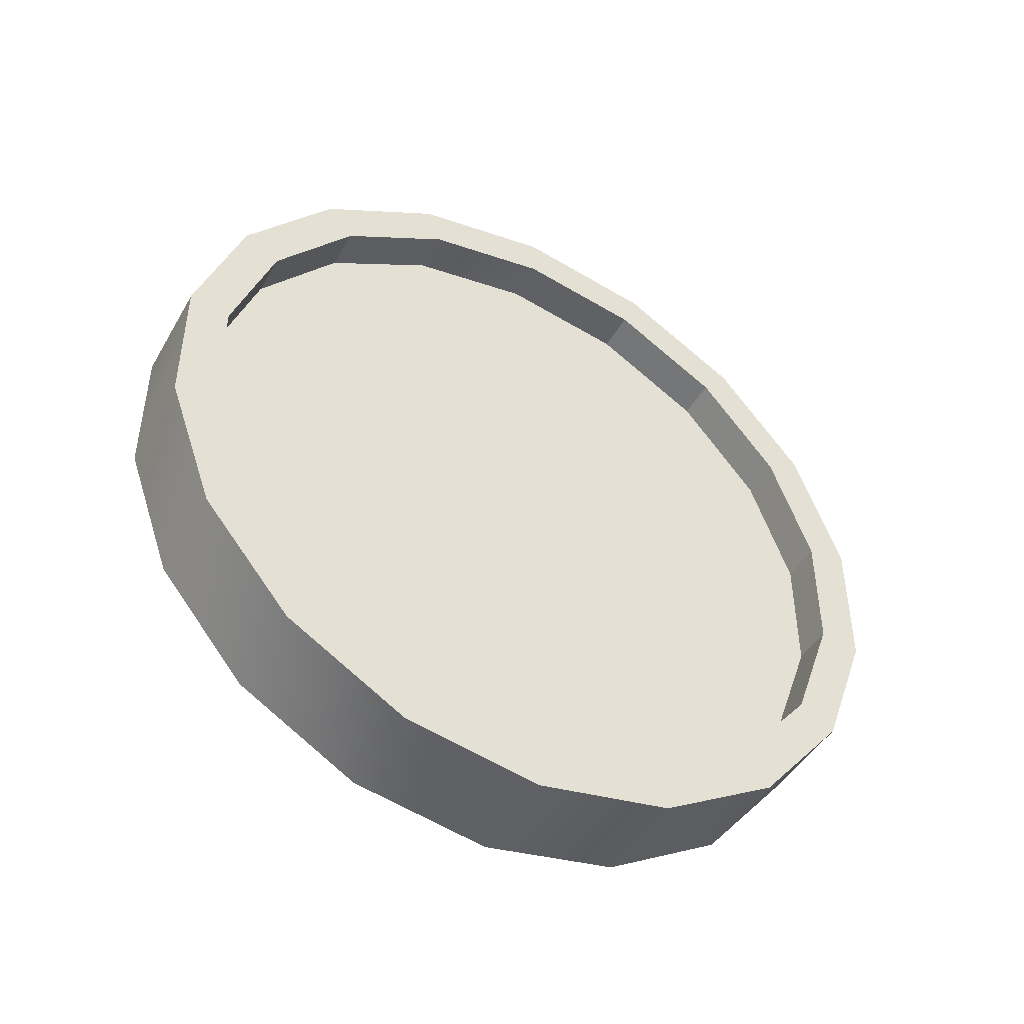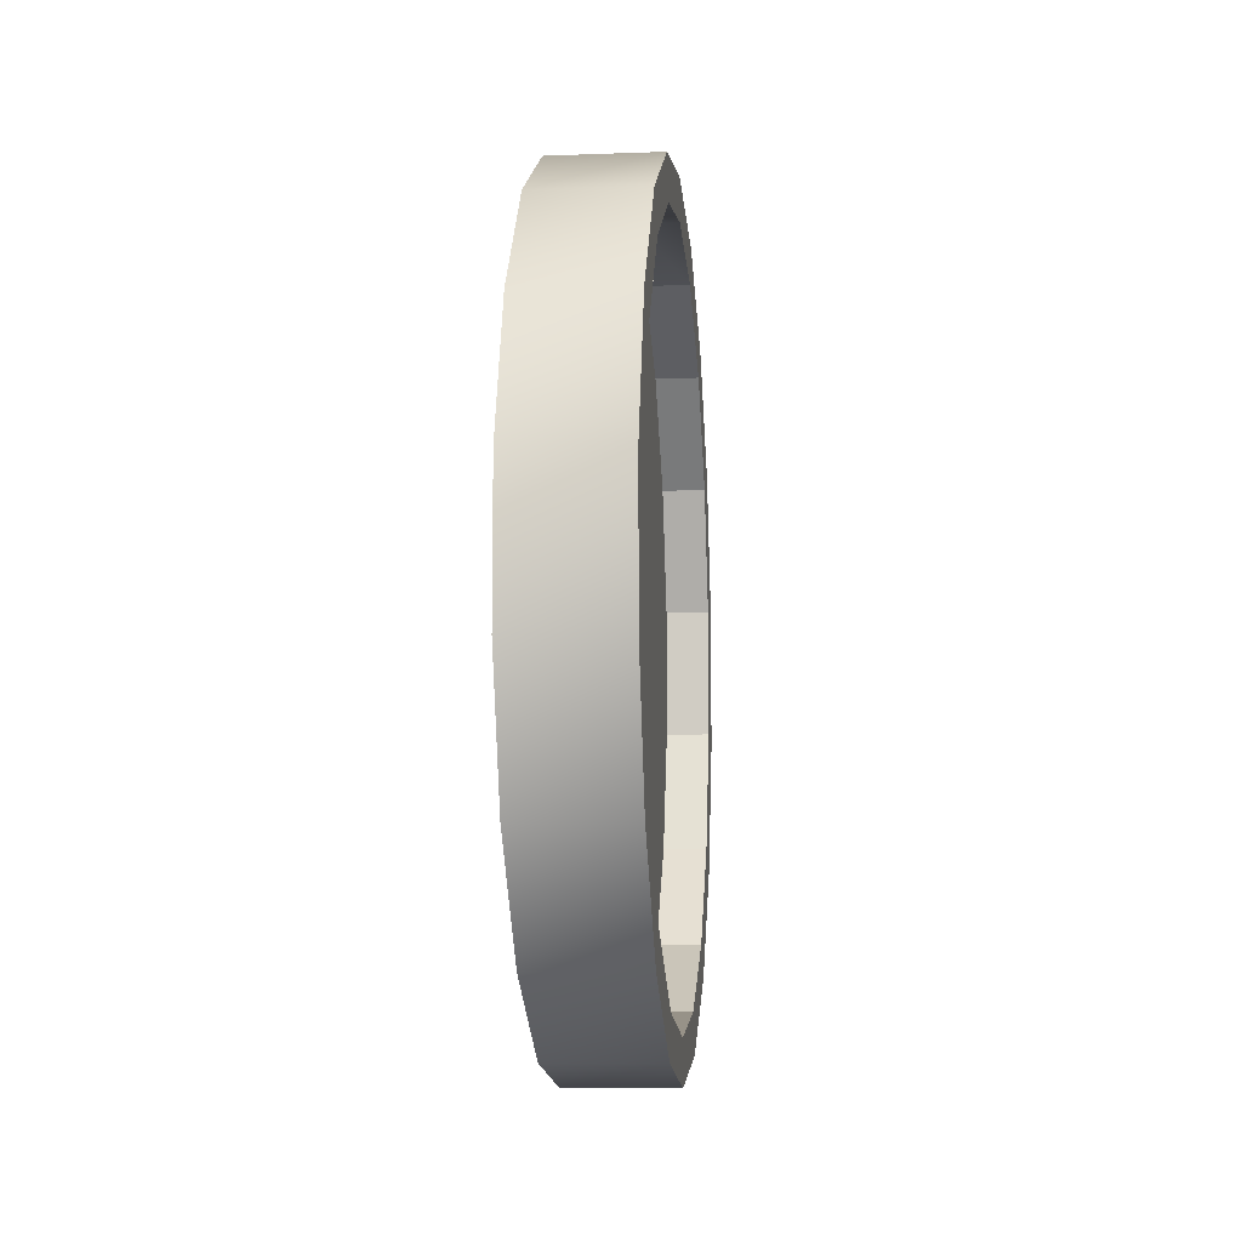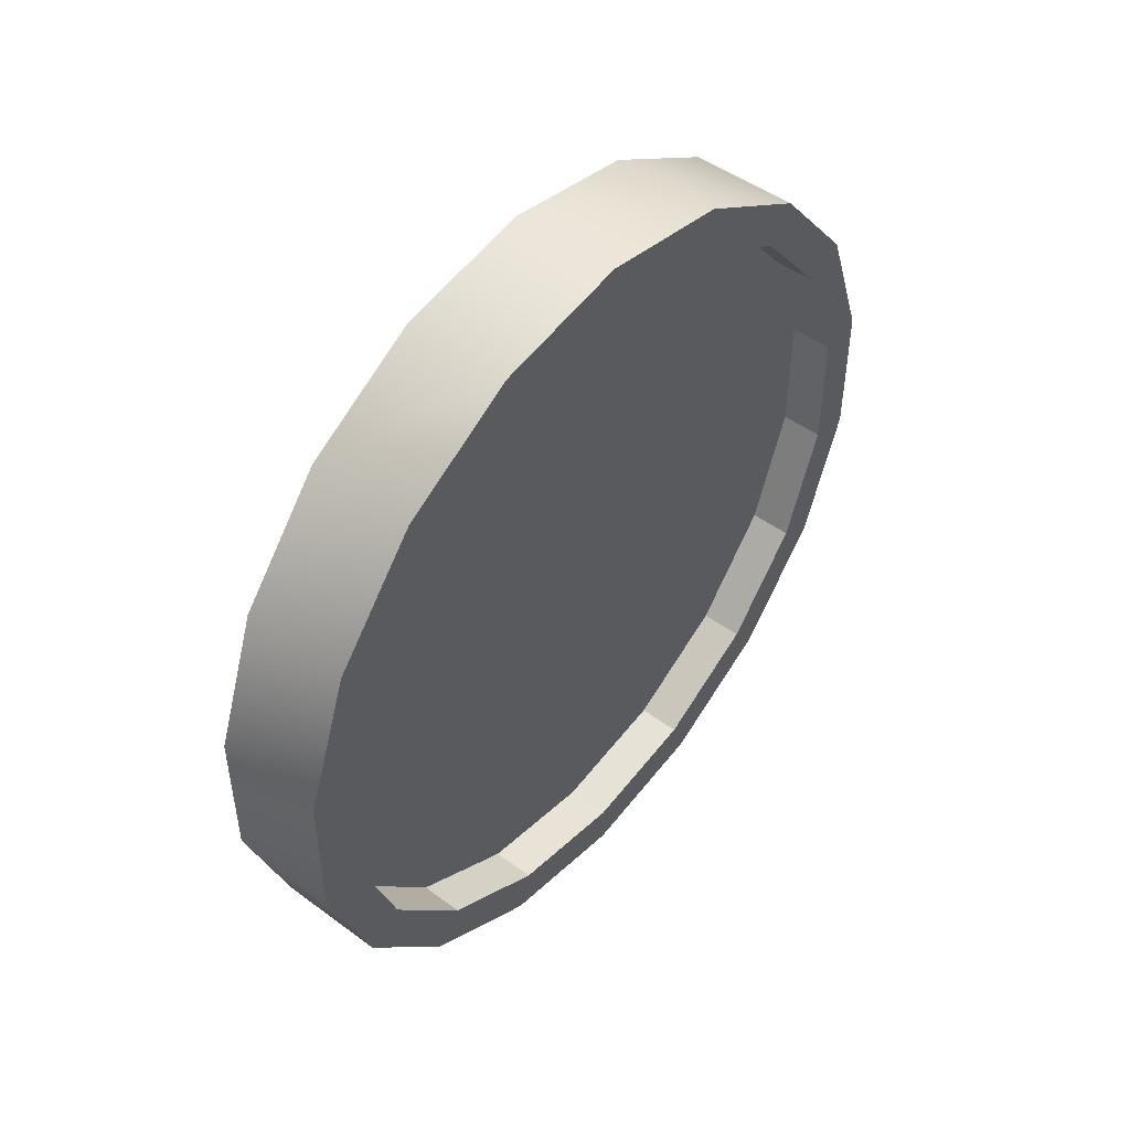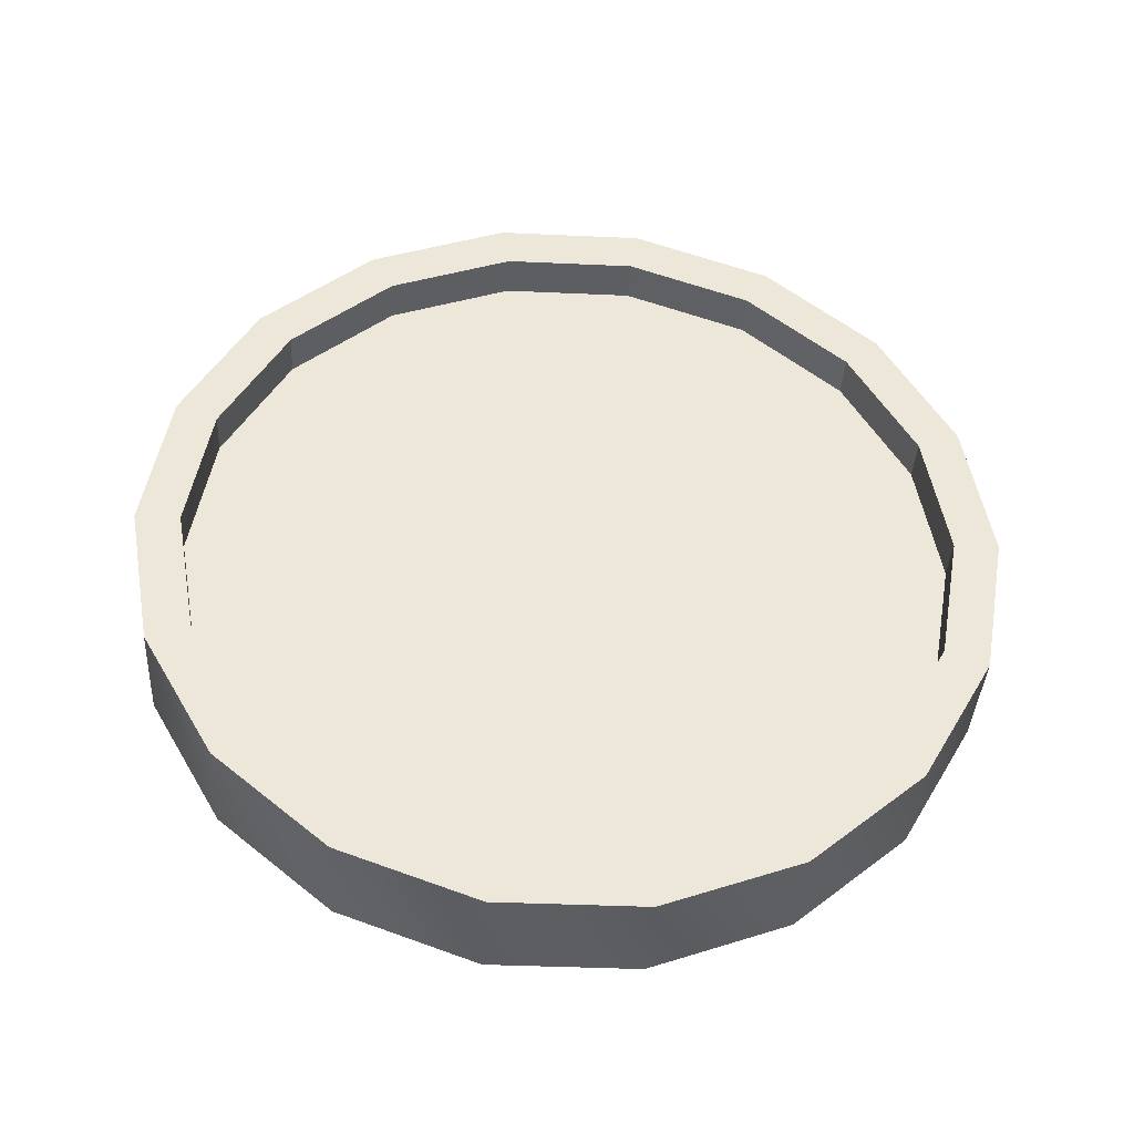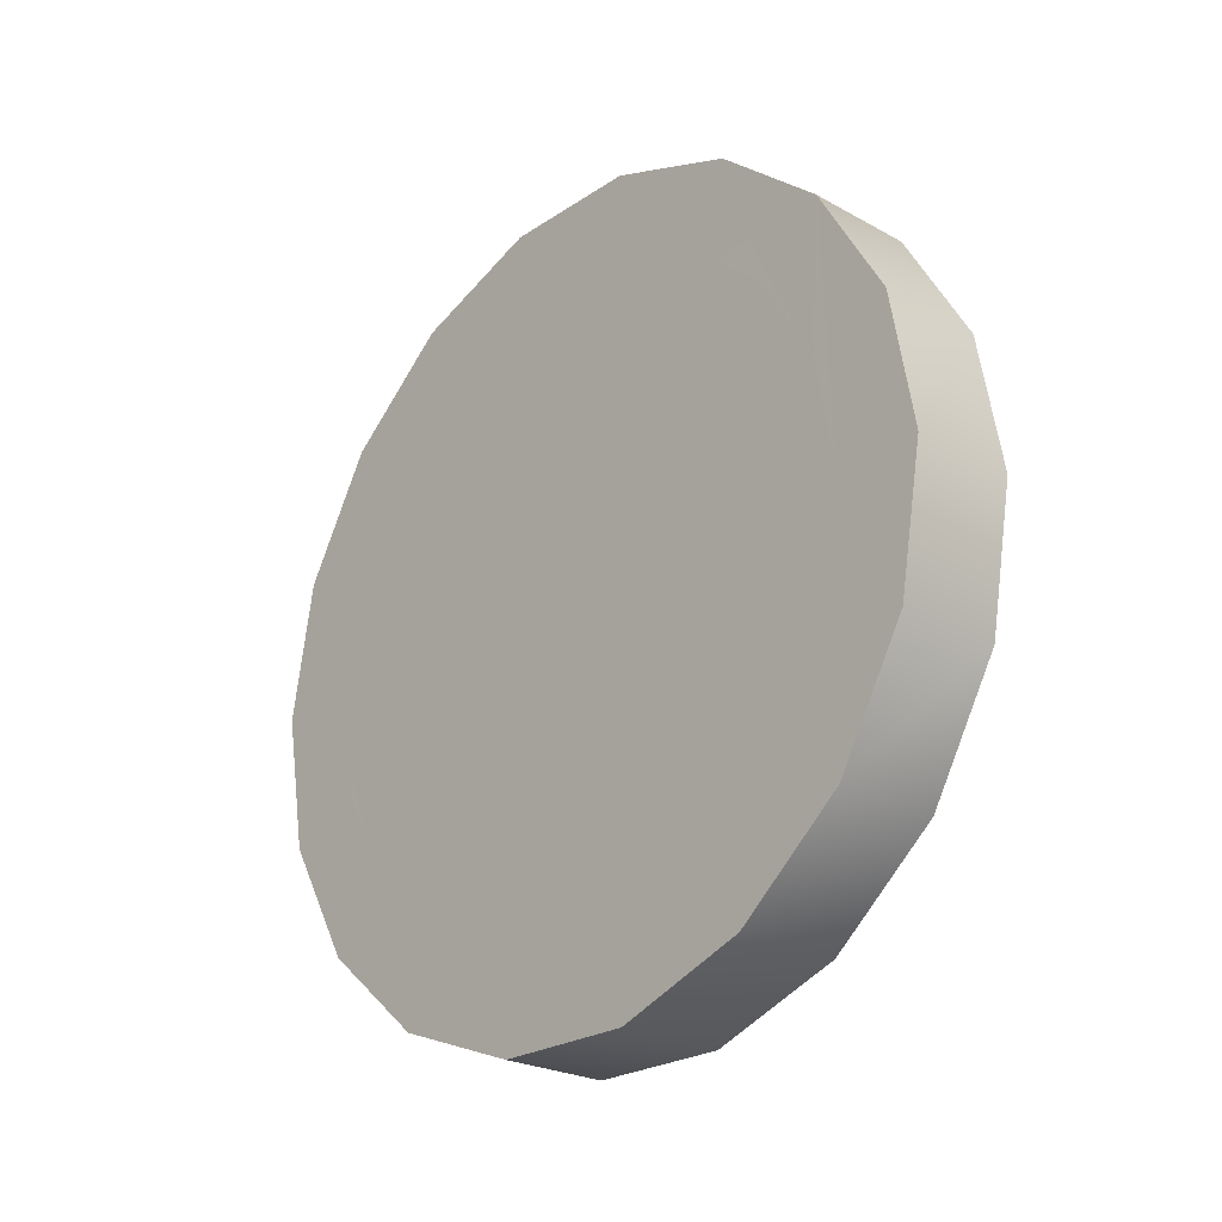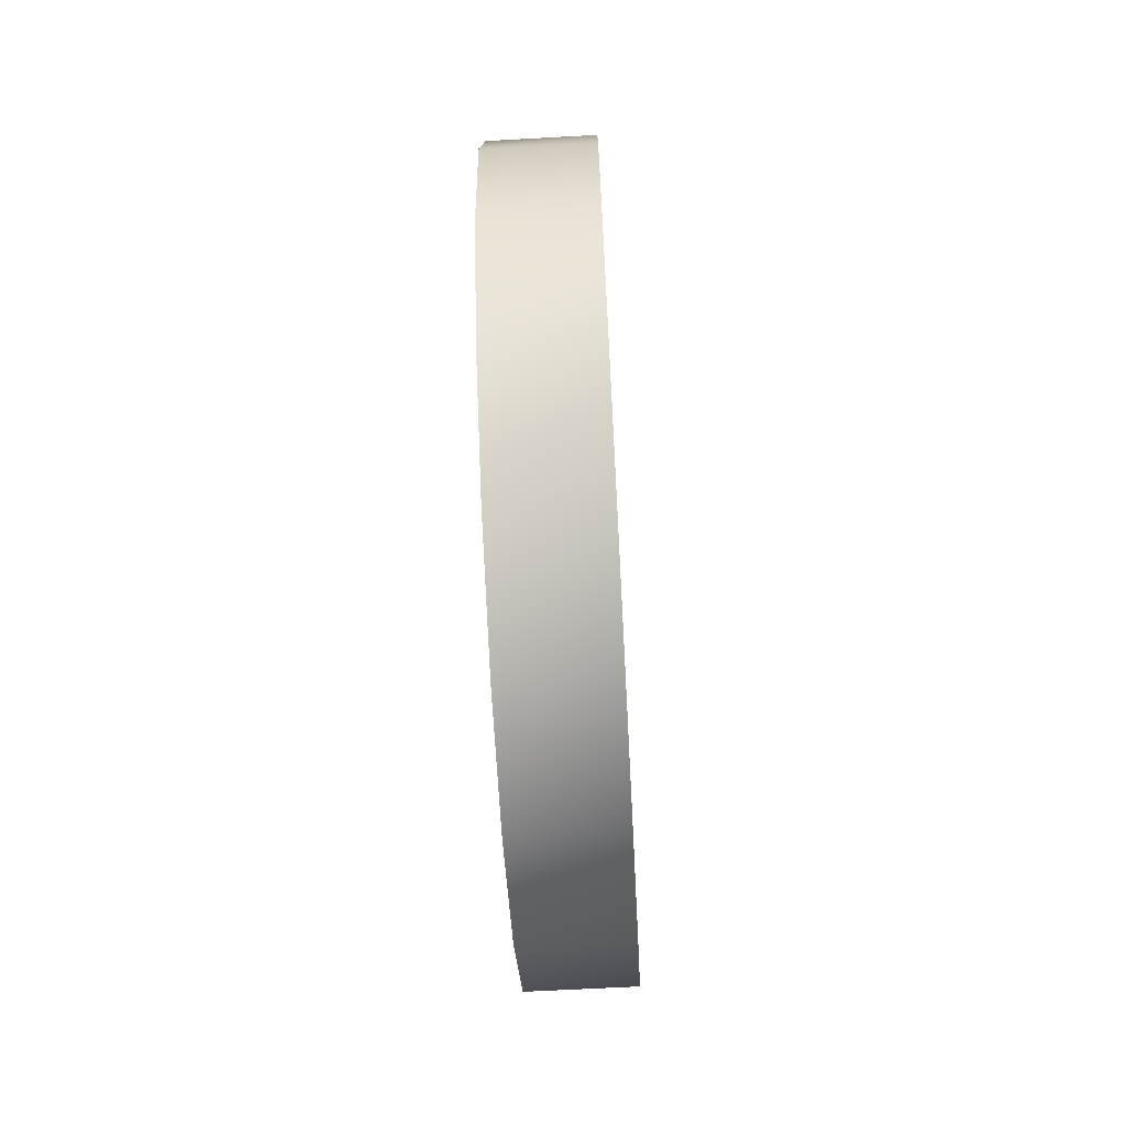
<metadata>
{"format":"obj","ext":"obj","renderer":"f3d","projection":"perspective","resolution":1024,"background":"white","views":[{"elev":-45.7,"azim":61.5,"up":"+Z"},{"elev":-8.7,"azim":5.8,"up":"+Z"},{"elev":48.2,"azim":39.5,"up":"+Z"},{"elev":-38.4,"azim":86.7,"up":"+Y"},{"elev":-24.2,"azim":-42.5,"up":"+Y"},{"elev":-66.7,"azim":3.1,"up":"+Y"}]}
</metadata>
<code>
v  5 12.21 14.55
v  0.007362 12.21 14.55
v  0.007362 6.498 17.85
v  5 6.498 17.85
v  0.003677 0 19
v  5 16.45 9.5
v  0.007362 16.45 9.5
v  5 18.71 3.299
v  0.007362 18.71 3.299
v  5 18.71 -3.299
v  0.007362 18.71 -3.299
v  5 1e-06 19
v  5 -6.498 17.85
v  0 -6.498 17.85
v  -7.629e-06 -12.21 14.55
v  5 -12.21 14.55
v  0 -16.45 9.5
v  5 -16.45 9.5
v  -7.629e-06 -18.71 3.299
v  5 -18.71 3.299
v  0 -18.71 -3.299
v  5 -18.71 -3.299
v  -7.629e-06 -16.45 -9.5
v  5 -16.45 -9.5
v  0 -12.21 -14.55
v  5 -12.21 -14.55
v  -7.629e-06 -6.498 -17.85
v  5 -6.498 -17.85
v  0.003677 -2e-06 -19
v  5 -2e-06 -19
v  0.007362 6.498 -17.85
v  5 6.498 -17.85
v  0.007362 12.21 -14.55
v  5 12.21 -14.55
v  0.007362 16.45 -9.5
v  5 16.45 -9.5
v  0.003677 9.642 -11.49
v  0.003677 5.13 -14.1
v  0.003677 -2e-06 -15
v  0.003677 5.13 14.1
v  0.003677 -1e-06 15
v  0 -5.13 -14.1
v  0 -9.642 -11.49
v  0 -14.77 -2.605
v  0 -12.99 7.5
v  0 -5.13 14.1
v  0.003677 9.642 11.49
v  0.003677 12.99 7.5
v  0.003677 14.77 2.605
v  0.003677 14.77 -2.605
v  0.003677 12.99 -7.5
v  0 -9.642 11.49
v  0 -14.77 2.605
v  0 -12.99 -7.5
v  5 -5.814 15.97
v  5 8e-06 17
v  5 5.814 15.97
v  5 -10.93 13.02
v  5 -14.72 8.5
v  5 -16.74 2.952
v  5 -16.74 -2.952
v  5 -14.72 -8.5
v  5 -10.93 -13.02
v  5 -5.814 -15.97
v  5 5e-06 -17
v  5 5.814 -15.97
v  5 10.93 -13.02
v  5 14.72 -8.5
v  5 16.74 -2.952
v  5 16.74 2.952
v  5 14.72 8.5
v  5 10.93 13.02
v  3 -5.814 15.97
v  3 9e-06 17
v  3 -10.93 13.02
v  3 5.814 15.97
v  3 10.93 13.02
v  3 -16.74 2.952
v  3 -16.74 -2.952
v  3 -14.72 -8.5
v  3 -5.814 -15.97
v  3 -14.72 8.5
v  3 -10.93 -13.02
v  3 6e-06 -17
v  3 5.814 -15.97
v  3 14.72 -8.5
v  3 10.93 -13.02
v  3 16.74 -2.952
v  3 16.74 2.952
v  3 14.72 8.5
g Cylinder01
f 1 2 3
f 3 4 1
f 5 4 3
f 2 1 6
f 6 7 2
f 7 6 8
f 8 9 7
f 9 8 10
f 10 11 9
f 4 5 12
f 13 12 5
f 5 14 13
f 13 14 15
f 15 16 13
f 16 15 17
f 17 18 16
f 18 17 19
f 19 20 18
f 20 19 21
f 21 22 20
f 22 21 23
f 23 24 22
f 24 23 25
f 25 26 24
f 26 25 27
f 27 28 26
f 28 27 29
f 29 30 28
f 31 32 29
f 32 30 29
f 32 31 33
f 33 34 32
f 34 33 35
f 35 36 34
f 36 35 11
f 11 10 36
f 37 38 39
f 40 37 39
f 40 39 41
f 39 42 43
f 39 43 44
f 39 44 45
f 39 45 46
f 39 46 41
f 3 2 41
f 5 3 41
f 5 41 46
f 40 2 7
f 7 47 40
f 47 7 9
f 9 48 47
f 48 9 11
f 11 49 48
f 49 11 35
f 35 50 49
f 50 35 33
f 33 51 50
f 51 33 31
f 31 37 51
f 37 31 29
f 29 38 37
f 29 39 38
f 39 29 27
f 27 42 39
f 17 5 52
f 45 52 46
f 44 53 45
f 17 52 45
f 43 54 44
f 21 44 54
f 21 54 43
f 25 21 43
f 25 23 21
f 44 21 19
f 27 25 43
f 43 42 27
f 19 53 44
f 45 53 19
f 19 17 45
f 40 47 48
f 40 48 50
f 40 50 37
f 48 49 50
f 50 51 37
f 2 40 41
f 5 46 52
f 15 14 5
f 17 15 5
f 13 55 56
f 12 13 56
f 4 12 56
f 4 56 57
f 13 16 58
f 55 13 58
f 16 18 59
f 16 59 58
f 18 20 60
f 18 60 59
f 20 22 61
f 20 61 60
f 22 24 62
f 22 62 61
f 24 26 63
f 24 63 62
f 26 28 64
f 26 64 63
f 28 30 65
f 28 65 64
f 30 32 66
f 30 66 65
f 32 34 67
f 32 67 66
f 34 36 68
f 34 68 67
f 36 10 69
f 36 69 68
f 10 8 70
f 10 70 69
f 8 6 71
f 8 71 70
f 6 1 72
f 6 72 71
f 1 4 57
f 1 57 72
f 56 55 73
f 73 74 56
f 58 75 73
f 73 55 58
f 57 56 74
f 74 76 57
f 77 76 74
f 78 77 74
f 75 78 74
f 75 74 73
f 78 79 80
f 78 80 81
f 78 81 77
f 75 82 78
f 80 83 81
f 81 84 85
f 81 85 86
f 81 86 77
f 85 87 86
f 86 88 89
f 86 89 77
f 89 90 77
f 57 76 77
f 77 72 57
f 72 77 90
f 90 71 72
f 71 90 89
f 89 70 71
f 70 89 88
f 88 69 70
f 69 88 86
f 86 68 69
f 68 86 87
f 87 67 68
f 67 87 85
f 85 66 67
f 66 85 84
f 84 65 66
f 65 84 81
f 81 64 65
f 64 81 83
f 83 63 64
f 63 83 80
f 80 62 63
f 62 80 79
f 79 61 62
f 61 79 78
f 78 60 61
f 60 78 82
f 82 59 60
f 59 82 75
f 75 58 59

</code>
